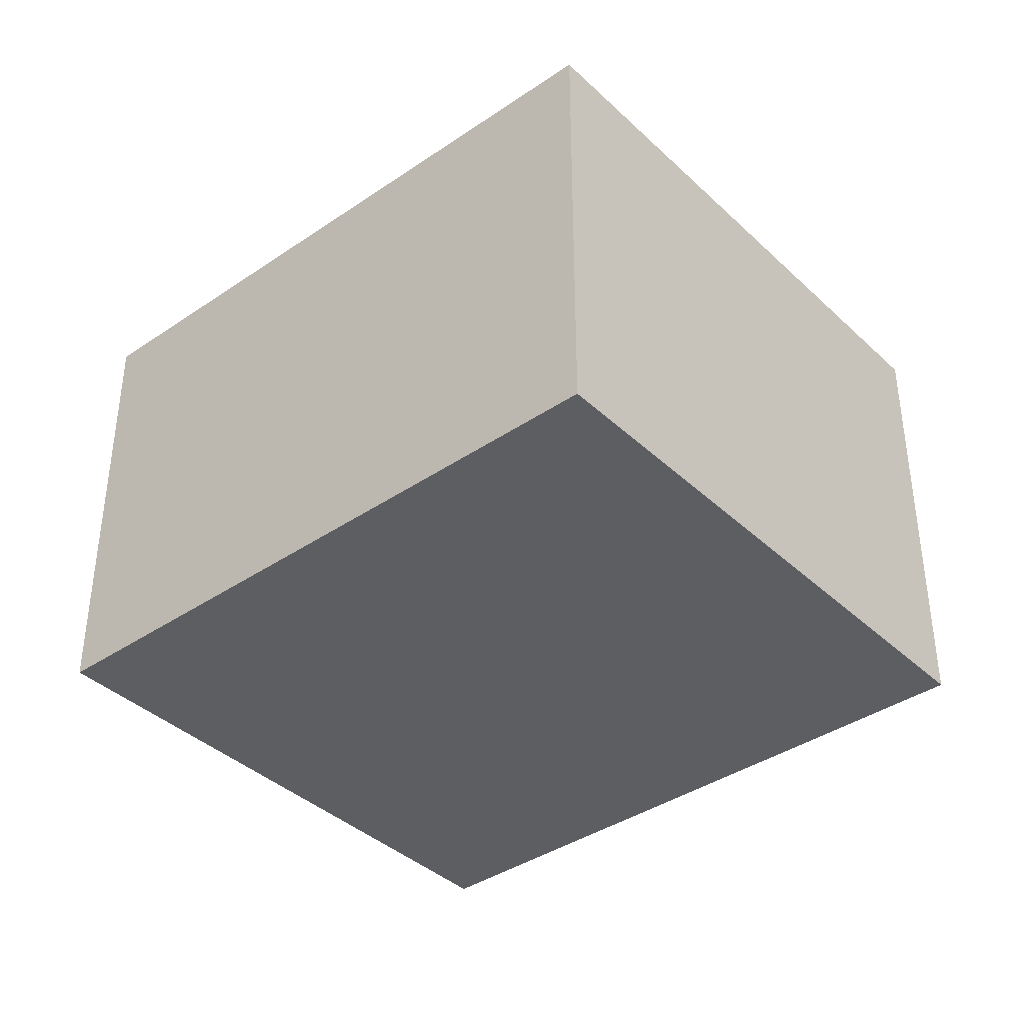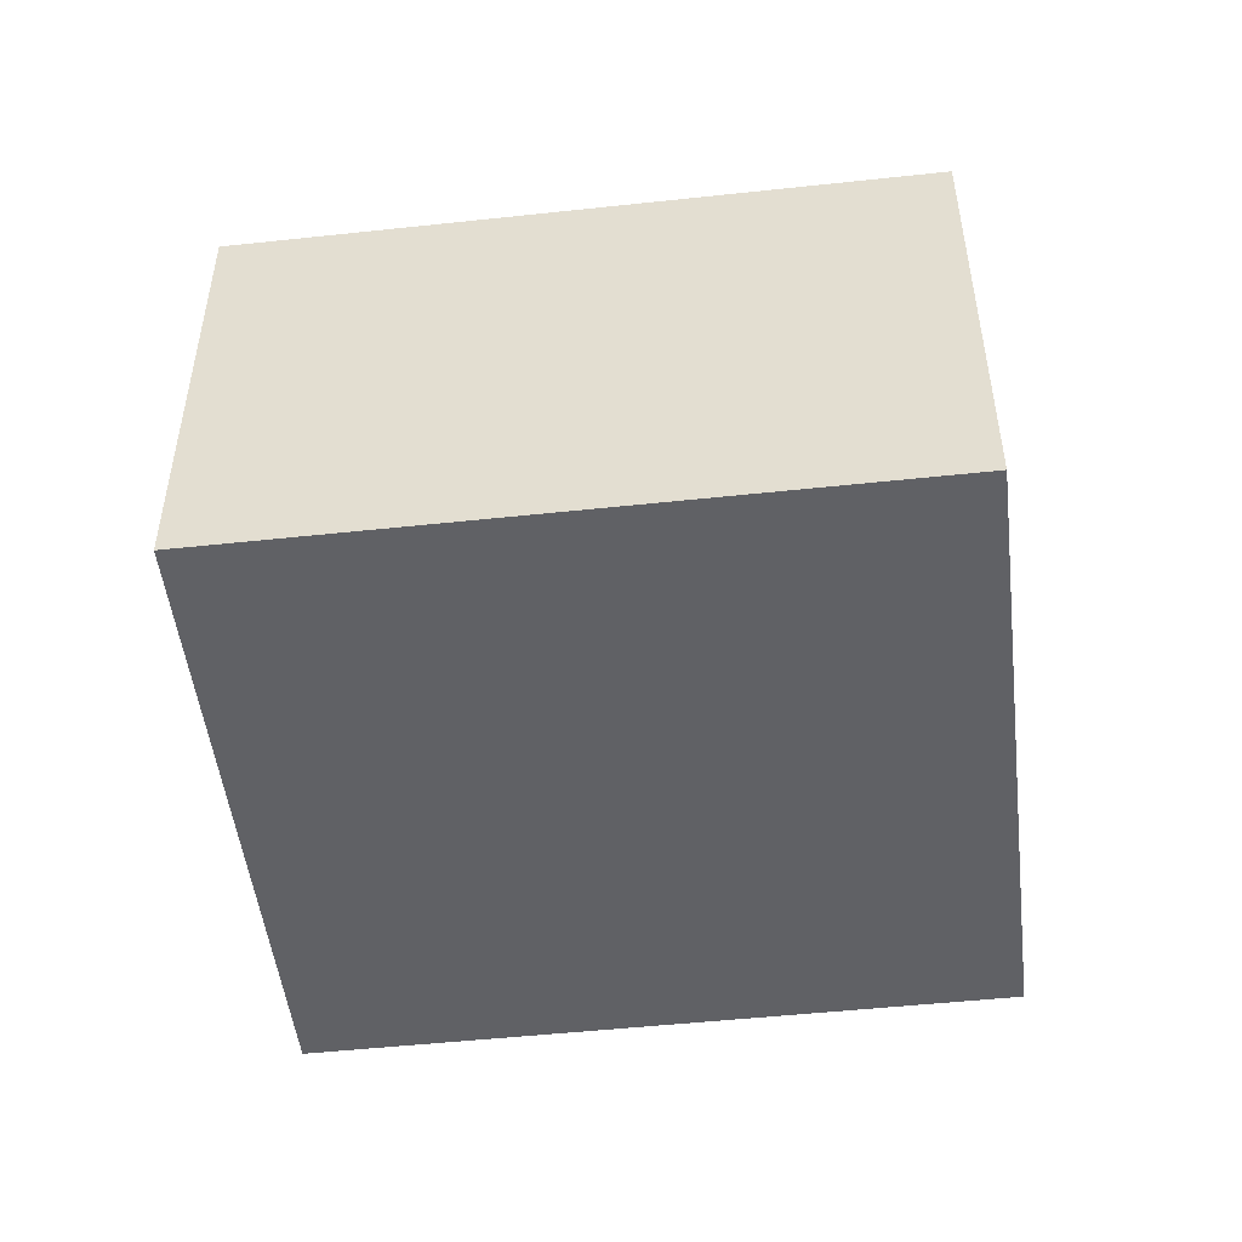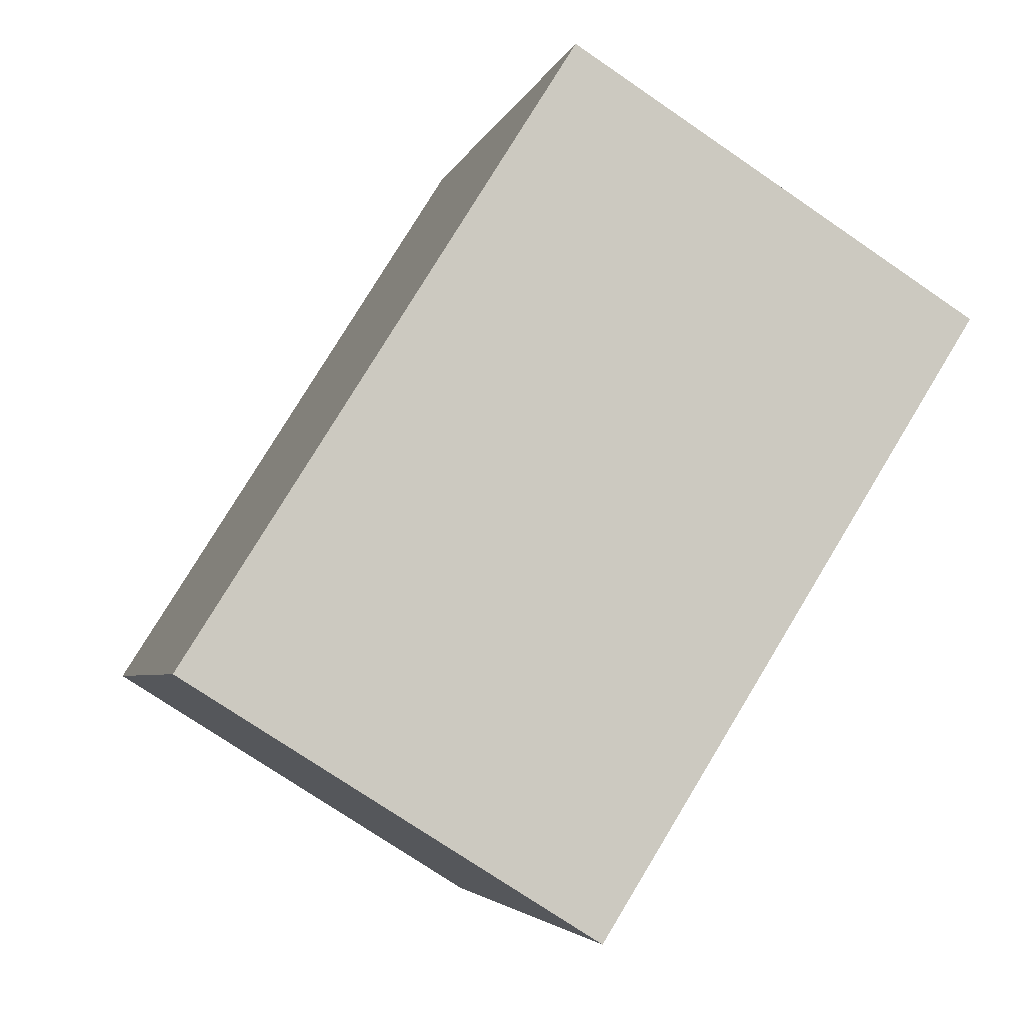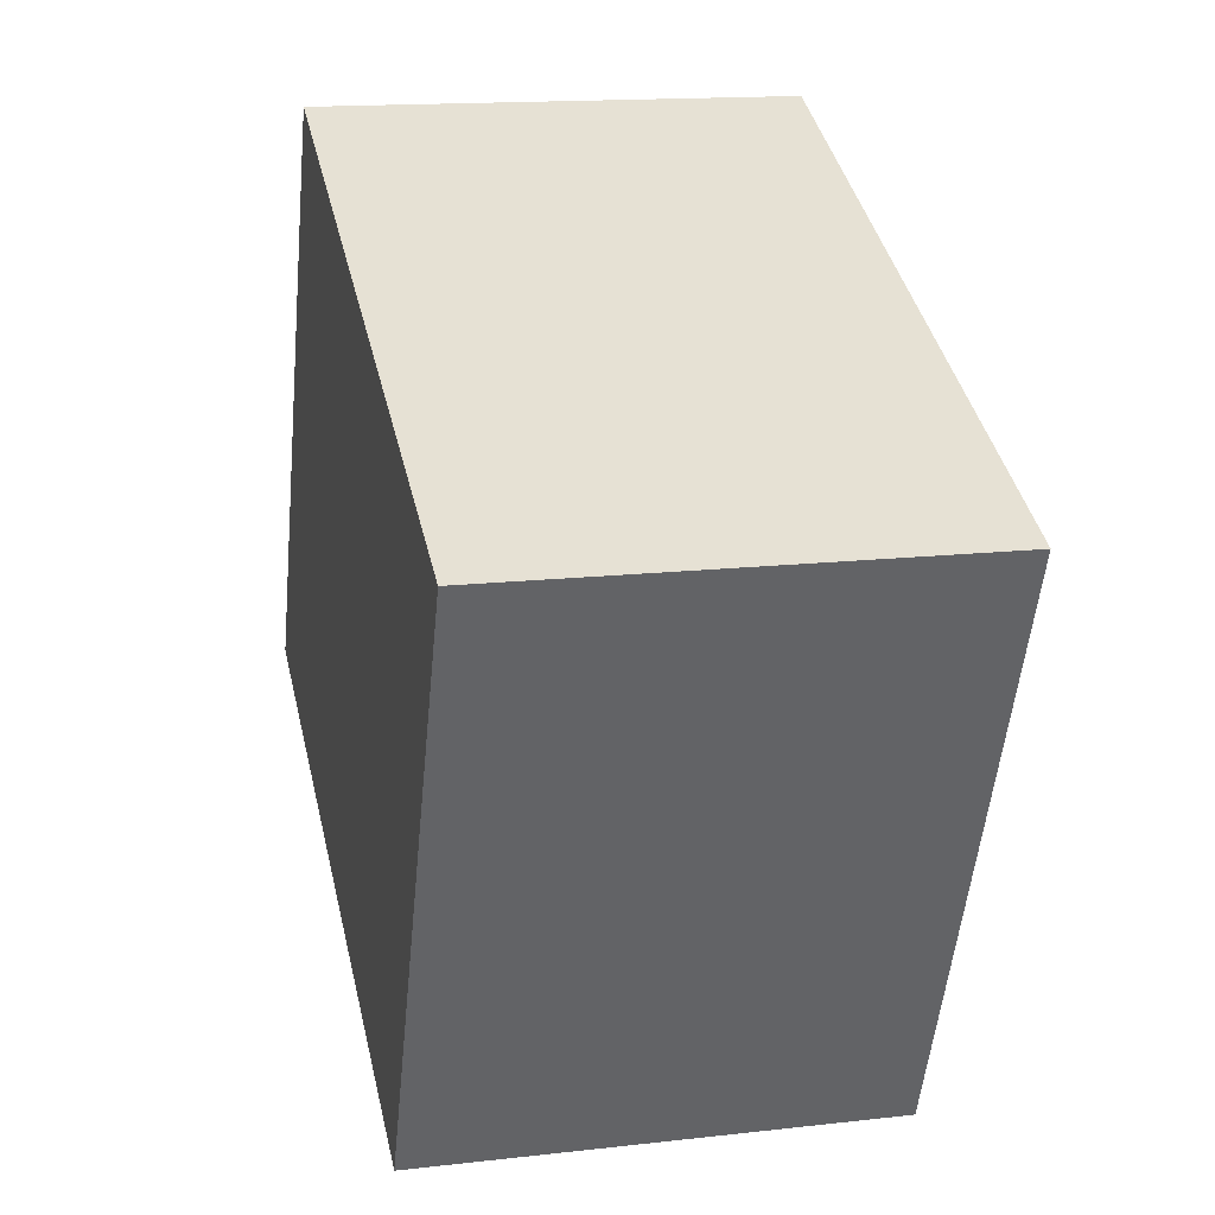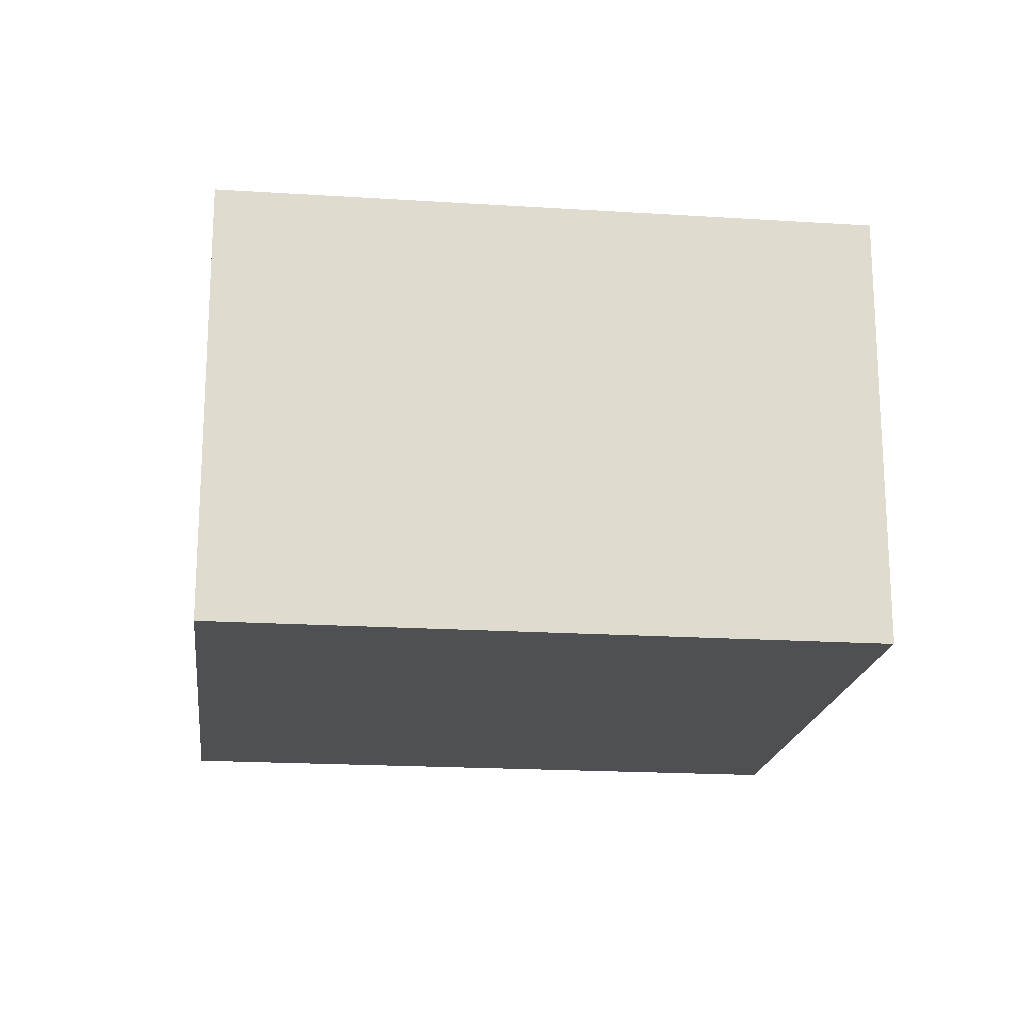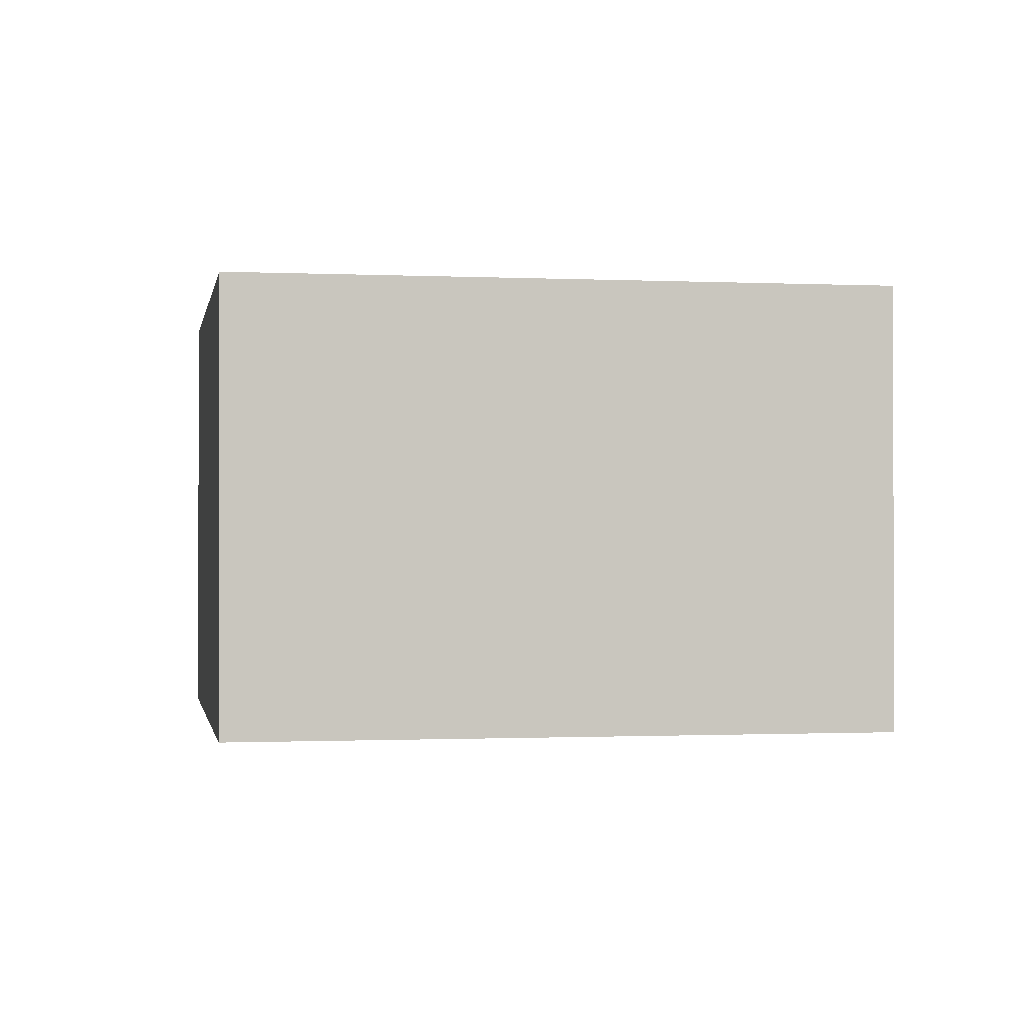
<metadata>
{"format":"obj","ext":"obj","renderer":"f3d","projection":"perspective","resolution":1024,"background":"white","views":[{"elev":-38.7,"azim":64.3,"up":"+Y"},{"elev":-50.0,"azim":30.5,"up":"+Y"},{"elev":-74.1,"azim":-124.4,"up":"+Z"},{"elev":15.1,"azim":76.3,"up":"+Z"},{"elev":-18.9,"azim":16.8,"up":"+Y"},{"elev":-0.8,"azim":-166.2,"up":"+Y"}]}
</metadata>
<code>
v  0 2.146 1.314e-16
v  4.111 2.146 1.36
v  2.945 2.146 -1.294
v  1.166 2.146 2.654
v  2.945 7.923e-17 -1.294
v  0 0 0
v  1.166 -1.625e-16 2.654
v  4.111 -8.328e-17 1.36
g defaultobject
f 1 2 3
f 2 1 4
f 5 1 3
f 1 5 6
f 6 4 1
f 4 6 7
f 7 2 4
f 2 7 8
f 8 3 2
f 3 8 5
f 8 6 5
f 6 8 7

</code>
